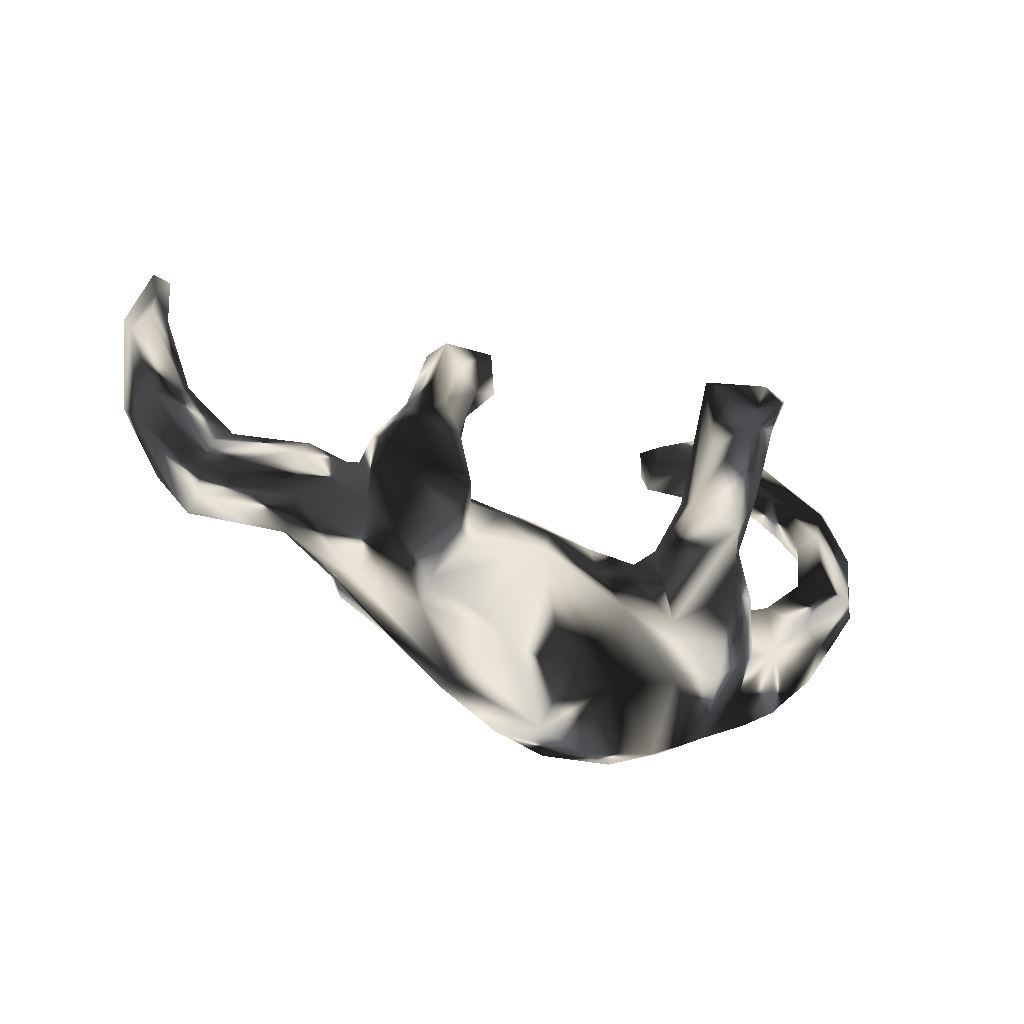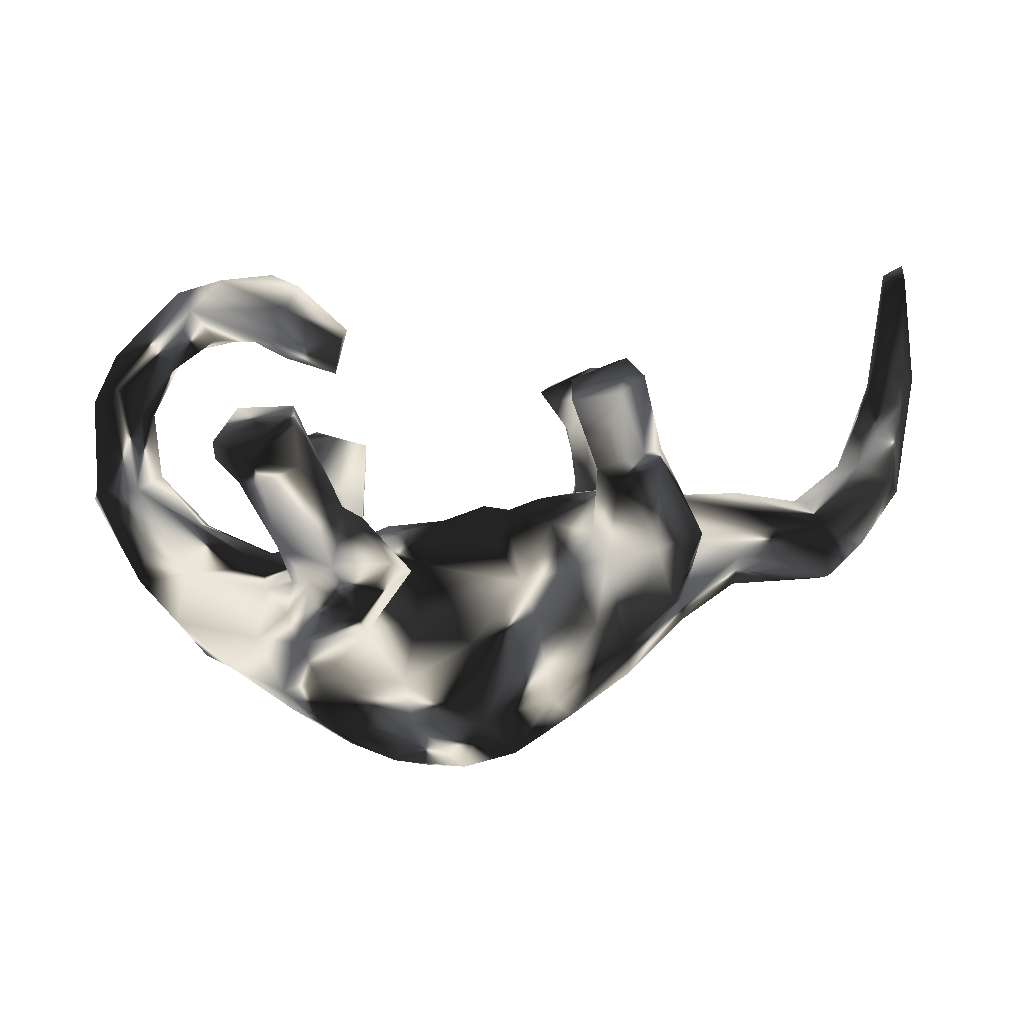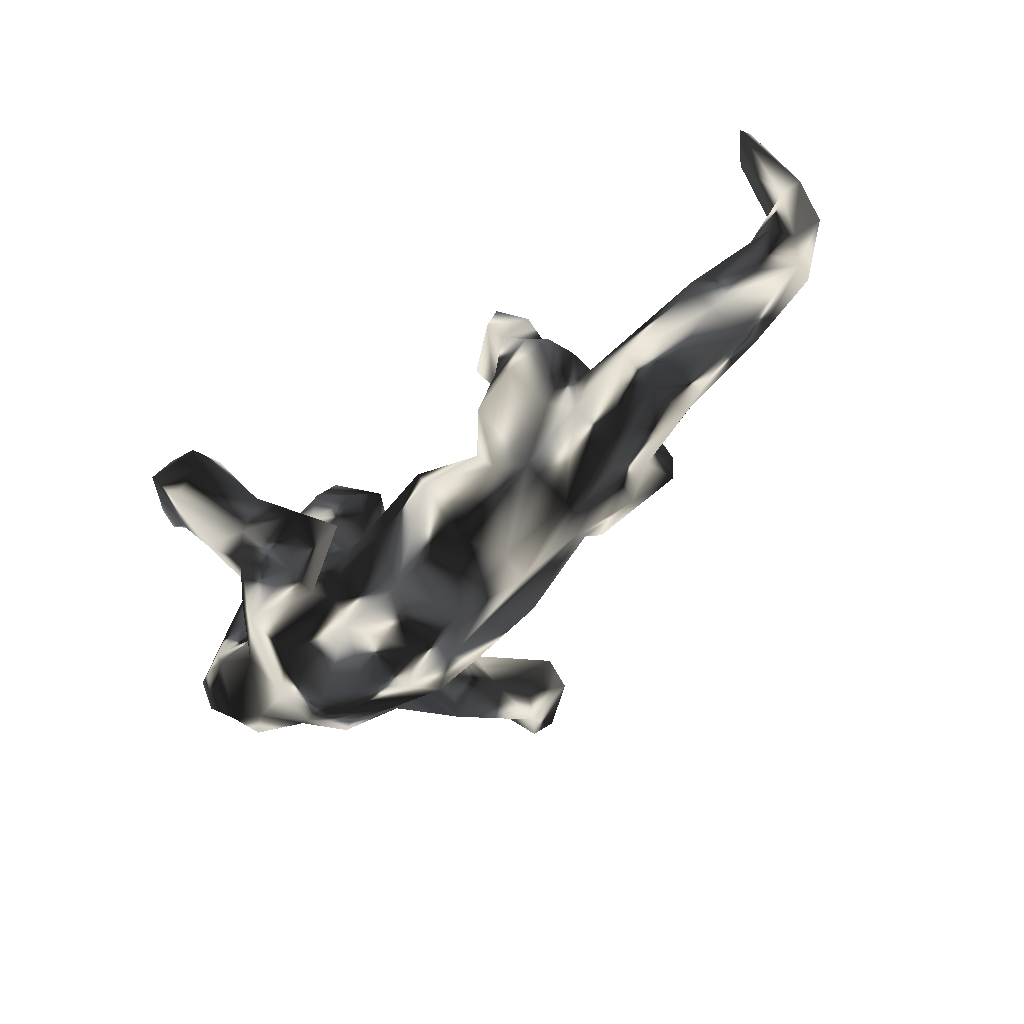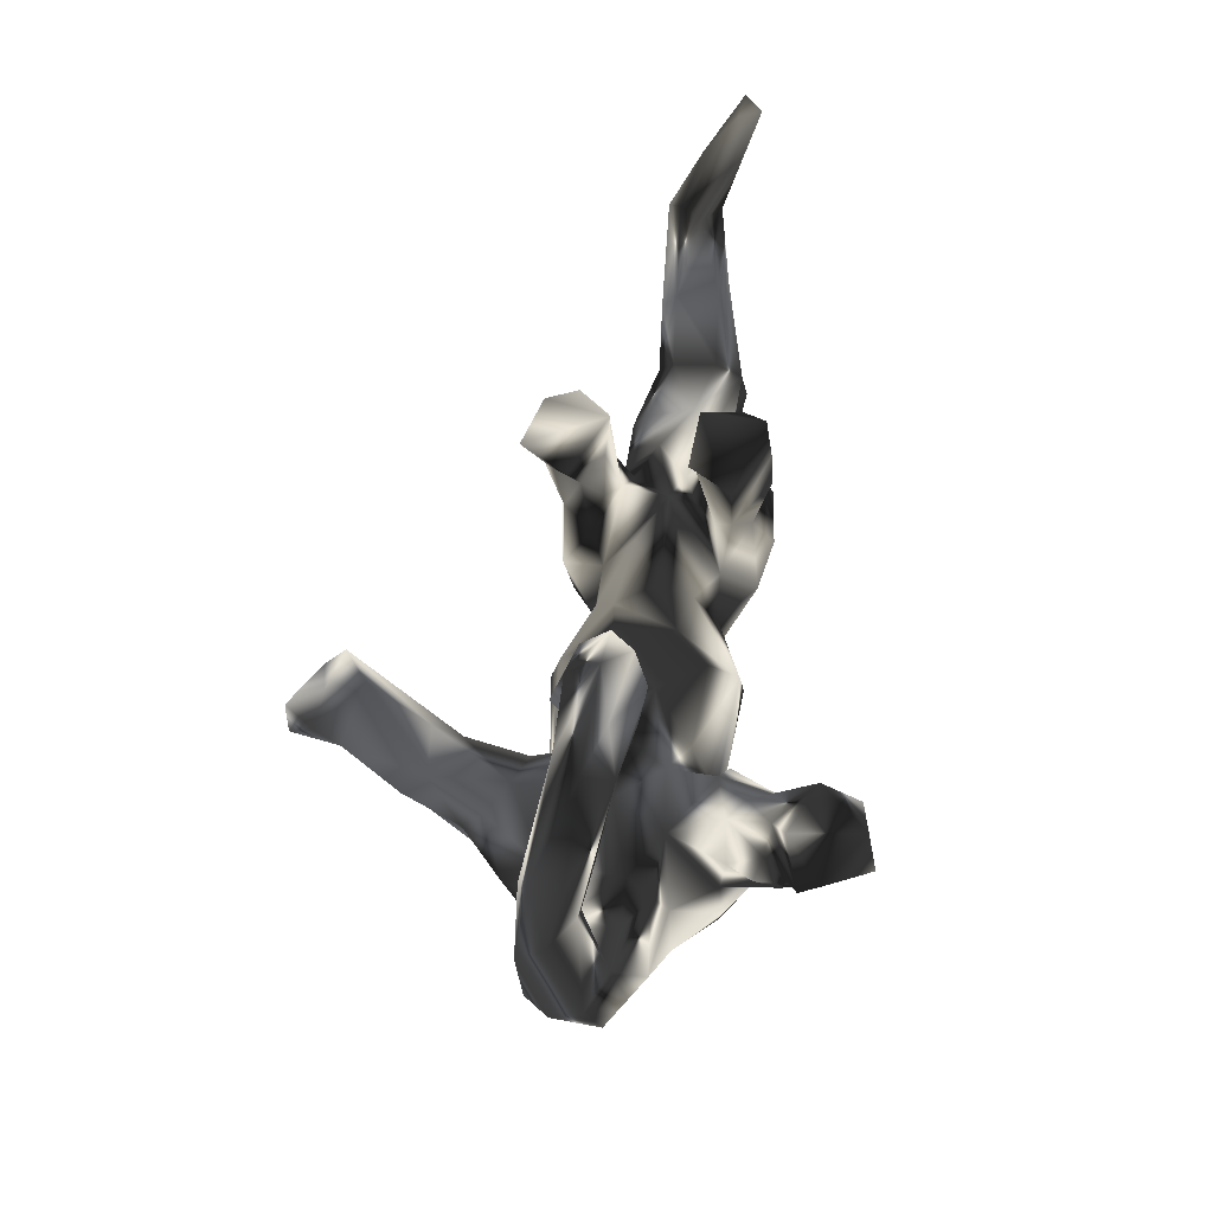
<metadata>
{"format":"obj","ext":"obj","renderer":"f3d","projection":"perspective","resolution":1024,"background":"white","views":[{"elev":-43.9,"azim":154.5,"up":"+Y"},{"elev":6.2,"azim":-12.8,"up":"+Y"},{"elev":-57.9,"azim":41.2,"up":"+Y"},{"elev":50.9,"azim":-82.0,"up":"+Y"}]}
</metadata>
<code>
v 0.8234 0.1869 -0.037
v 0.8288 0.2578 0.01362
v 0.783 0.3422 0.001092
v 0.7827 0.4628 0.06277
v 0.7938 0.2136 -0.05294
v 0.7767 0.4386 0.09082
v 0.7967 0.05249 0.02706
v 0.7502 0.4458 0.05594
v 0.7486 0.3626 0.06392
v 0.7486 0.229 0.006714
v 0.7787 0.008204 -0.00163
v 0.7676 0.03883 -0.0474
v 0.7977 0.2135 0.03424
v 0.7593 0.2431 -0.03031
v 0.7146 0.06142 -0.05179
v 0.7696 0.0762 0.0532
v 0.7113 -0.03664 0.07019
v 0.7143 0.1016 0.0409
v 0.7026 0.0961 -0.02721
v 0.6609 -0.07689 -0.02576
v 0.6539 -0.02863 -0.0473
v 0.6463 -0.09191 0.07702
v 0.6288 -0.03971 0.1036
v 0.6489 -0.1048 0.0136
v 0.613 0.03793 0.0503
v 0.6112 0.03072 -0.01854
v 0.4799 0.04044 -0.04532
v 0.4803 -0.1066 0.03428
v 0.6248 0.004123 0.09404
v 0.512 -0.01805 -0.07201
v 0.4108 0.051 -0.01789
v 0.4921 -0.09417 -0.04644
v 0.3984 -0.006241 -0.07107
v 0.4744 -0.05141 0.08758
v 0.489 0.05694 0.02811
v 0.3969 -0.01208 0.08504
v 0.3897 -0.002519 -0.1498
v 0.392 -0.002569 0.1265
v 0.3373 0.04939 -0.04659
v 0.3755 0.005461 0.1697
v 0.3828 0.05202 -0.1029
v 0.3626 -0.1922 -0.001254
v 0.3666 -0.1218 0.09393
v 0.3412 0.09284 0.08243
v 0.3225 0.128 -0.0901
v 0.3796 -0.09367 -0.08156
v 0.3069 0.1232 0.1496
v 0.3335 0.1294 -0.1258
v 0.372 -0.0252 -0.169
v 0.3198 0.1464 0.114
v 0.2985 0.2739 -0.1277
v 0.3884 -0.1683 0.0305
v 0.2442 0.2806 -0.07429
v 0.2805 0.1144 -0.1775
v 0.283 0.1174 0.06123
v 0.2872 0.2738 0.1185
v 0.32 0.08157 -0.1548
v 0.3312 -0.1484 -0.09623
v 0.2582 0.2114 -0.1855
v 0.256 0.2976 0.05818
v 0.272 0.2563 -0.0799
v 0.3426 0.056 0.03251
v 0.2822 0.05459 0.05896
v 0.2435 0.3055 0.1571
v 0.2341 0.08869 0.1472
v 0.2824 0.2648 -0.1786
v 0.2712 0.1437 0.172
v 0.287 0.07086 0.01259
v 0.2916 0.07567 -0.06122
v 0.2884 -0.2619 0.03184
v 0.2041 0.2446 -0.204
v 0.23 0.2112 -0.07948
v 0.3392 -0.1232 0.1321
v 0.1744 0.2651 0.05094
v 0.2405 0.1089 -0.08268
v 0.2106 0.1908 -0.1555
v 0.2335 0.07876 0.08907
v 0.2133 -0.02665 -0.1438
v 0.2123 0.1633 -0.1141
v 0.2316 0.2462 0.1688
v 0.2361 0.08239 -0.1443
v 0.2235 0.2131 0.05561
v 0.2254 0.03905 -0.09934
v 0.2484 -0.2022 -0.06911
v 0.2353 -0.1158 -0.1305
v 0.1592 0.2319 0.1171
v 0.1344 0.01589 0.07086
v 0.204 0.1129 0.1182
v 0.2943 -0.02109 0.1805
v 0.2005 0.0583 -0.02854
v 0.1626 0.234 -0.1274
v 0.2654 -0.2015 0.1
v 0.2105 -0.03702 0.1636
v 0.1993 0.000316 0.1048
v 0.1993 -0.01006 -0.07864
v 0.2542 -0.2434 -0.03643
v 0.1892 -0.1218 -0.09261
v 0.1231 0.05362 0.0188
v 0.2044 -0.1604 0.1166
v 0.1757 -0.331 0.05025
v 0.09763 0.02625 -0.04773
v 0.1259 -0.0122 -0.07739
v 0.08854 -0.1435 0.1594
v 0.1571 -0.06033 0.1067
v 0.06161 -0.07545 0.1526
v 0.1214 -0.2851 0.1145
v 0.03677 0.03664 -0.03874
v 0.1209 -0.2844 -0.08041
v 0.1361 -0.3288 -0.02026
v 0.05256 0.03597 0.05376
v 0.05291 -0.06899 -0.125
v 0.1734 -0.3457 0.00812
v 0.07209 -0.138 -0.1426
v 0.02802 -0.01036 0.1058
v -0.00042 -0.322 0.1222
v 0.01213 -0.4017 -0.000768
v 0.07527 -0.3948 0.04644
v -0.05021 0.02079 0.03419
v -0.05938 -0.01087 -0.06213
v -0.1012 -0.04552 0.09736
v -0.000401 -0.3359 -0.06891
v -0.04973 -0.1197 -0.1167
v -0.1172 0.1201 -0.4095
v -0.0872 -0.3303 -0.07805
v -0.09452 -0.1842 -0.1206
v -0.02456 -0.1765 0.1498
v -0.01684 -0.4139 0.05073
v -0.1394 -0.2408 0.1367
v -0.1117 0.072 -0.4471
v -0.1189 -0.07108 -0.1001
v -0.1447 -0.05763 -0.2878
v -0.1401 -1.3e-05 -0.3719
v -0.1542 -0.04071 -0.1366
v -0.1542 -0.009945 -0.236
v -0.1712 -0.02687 0.2116
v -0.2107 0.3515 -0.009623
v -0.1292 -0.04843 0.1572
v -0.1869 0.05422 -0.2734
v -0.1197 -0.3205 0.1166
v -0.1451 0.01105 0.016
v -0.1831 0.05897 -0.4917
v -0.2337 0.2773 0.008465
v -0.2328 0.3418 -0.04969
v -0.1493 -0.01673 -0.06553
v -0.1833 0.01658 -0.4362
v -0.07457 -0.417 0.009174
v -0.2125 -0.2777 -0.07781
v -0.2123 0.1472 -0.4185
v -0.152 -0.1276 -0.1675
v -0.1707 -0.009266 0.06569
v -0.1856 -0.04992 0.1263
v -0.2219 -0.01588 -0.1556
v -0.2097 0.04171 0.1457
v -0.2312 0.3259 0.02678
v -0.1165 -0.1317 0.1376
v -0.201 -0.165 -0.1025
v -0.1867 0.1408 -0.3649
v -0.3254 0.3878 0.05511
v -0.34 0.4458 -0.004757
v -0.218 0.04298 -0.4793
v -0.257 0.07716 -0.3914
v -0.2548 0.06525 0.2506
v -0.1399 -0.3978 0.04332
v -0.2383 -0.07696 -0.2821
v -0.3152 0.3201 -0.07804
v -0.2686 0.07681 0.1907
v -0.2256 -0.11 0.1719
v -0.3295 0.4028 -0.05414
v -0.2685 0.1252 -0.424
v -0.2245 -0.02333 -0.005141
v -0.2727 -0.03116 -0.1856
v -0.2581 0.02879 -0.27
v -0.2033 -0.1566 0.1307
v -0.2997 0.4273 0.03347
v -0.3189 0.3047 0.006541
v -0.2643 -0.01355 -0.3091
v -0.2753 -0.06438 -0.2205
v -0.2578 -0.04421 0.07675
v -0.2125 -0.3696 0.01712
v -0.3391 0.1461 0.3385
v -0.2879 -0.116 -0.1729
v -0.3805 0.3377 -0.01436
v -0.3475 0.3316 0.04507
v -0.3402 0.2387 0.2894
v -0.2759 -0.02568 0.2502
v -0.3126 -0.3069 0.009303
v -0.3074 -0.05496 0.2199
v -0.4277 0.4369 0.01769
v -0.3444 -0.03498 -0.02561
v -0.3455 0.2135 0.3491
v -0.3367 -0.1023 -0.1529
v -0.3043 -0.233 -0.07857
v -0.3203 -0.07855 -0.0912
v -0.2398 -0.3413 0.04515
v -0.3413 -0.1119 0.1711
v -0.299 0.06734 0.165
v -0.3301 -0.06089 0.1648
v -0.48 0.3874 0.03394
v -0.3208 -0.1622 0.1651
v -0.3651 0.01179 0.2543
v -0.2816 -0.2382 0.1072
v -0.3448 0.02387 0.1725
v -0.4161 0.1587 0.3753
v -0.3922 0.2079 0.2312
v -0.3972 0.1215 0.3285
v -0.3983 0.1331 0.2247
v -0.4856 0.3129 -0.04412
v -0.3816 0.04515 0.2123
v -0.4243 0.2344 0.2515
v -0.3666 -0.08026 0.09648
v -0.3352 -0.2638 0.05743
v -0.3419 -0.2011 -0.1038
v -0.4397 0.3353 0.01808
v -0.4492 0.01337 -0.03827
v -0.3886 0.2053 0.3605
v -0.4273 0.1189 0.2817
v -0.3773 -0.1606 -0.07752
v -0.3528 -0.02784 0.03284
v -0.3683 -0.2409 -0.01741
v -0.3826 -0.162 0.1037
v -0.4505 0.3933 -0.05106
v -0.363 -0.09977 -0.0856
v -0.4629 0.1553 0.2747
v -0.4691 0.1847 0.3022
v -0.4257 -0.1324 -0.07876
v -0.3696 -0.04557 0.07062
v -0.4177 -0.2265 0.03285
v -0.497 -0.05063 0.08271
v -0.4726 0.0266 0.04043
v -0.5749 0.0877 0.04002
v -0.514 -0.02729 -0.06468
v -0.5257 0.2742 0.01487
v -0.4602 -0.2071 -0.001471
v -0.4988 0.415 -0.009372
v -0.5118 -0.1427 0.01955
v -0.5296 0.1014 -0.03832
v -0.5404 0.2076 -0.03394
v -0.603 0.2557 0.002384
v -0.5616 0.08263 -0.07322
v -0.5703 0.2699 -0.07942
v -0.6028 0.31 -0.01506
v -0.5621 0.2119 0.000863
v -0.5723 -0.07124 0.02968
v -0.5579 0.2086 -0.07826
v -0.5545 -0.04889 -0.04231
v -0.5597 -0.007573 0.0632
v -0.5892 0.2928 -0.06354
v -0.6172 0.06981 -0.0696
v -0.6399 0.08269 0.01395
v -0.6404 0.23 -0.03364
v -0.623 0.1687 -0.07814
v -0.6432 0.06499 -0.03218
f 105 120 155
f 178 210 197
f 38 73 43
f 104 103 99
f 93 65 94
f 135 137 153
f 153 137 151
f 151 150 153
f 202 178 197
f 93 89 65
f 103 104 105
f 137 135 167
f 151 137 173
f 173 137 167
f 195 197 210
f 38 40 73
f 73 40 89
f 89 93 92
f 92 93 99
f 103 105 126
f 105 155 126
f 173 167 199
f 199 195 220
f 73 89 92
f 128 126 155
f 115 103 126
f 209 204 223
f 184 166 204
f 204 196 206
f 61 51 53
f 51 66 53
f 49 85 78
f 191 181 212
f 191 177 181
f 164 156 181
f 164 149 156
f 131 133 149
f 171 191 193
f 171 177 191
f 133 134 152
f 131 134 133
f 81 57 78
f 57 49 78
f 37 49 57
f 48 37 57
f 134 138 152
f 76 54 81
f 54 57 81
f 54 66 57
f 59 54 76
f 59 66 54
f 71 76 91
f 59 76 71
f 66 59 71
f 53 66 71
f 131 149 164
f 248 245 252
f 239 231 248
f 75 72 79
f 61 72 69
f 69 45 61
f 3 5 14
f 3 1 5
f 251 252 249
f 251 248 252
f 244 239 248
f 244 236 239
f 72 53 91
f 72 61 53
f 250 251 249
f 247 251 250
f 251 244 248
f 237 236 244
f 207 237 244
f 247 250 241
f 240 251 247
f 240 244 251
f 207 244 240
f 195 210 220
f 221 207 240
f 221 168 207
f 168 143 165
f 221 240 247
f 222 217 225
f 191 212 217
f 191 217 222
f 193 191 222
f 133 130 156
f 149 133 156
f 27 30 33
f 95 97 102
f 30 32 46
f 212 219 217
f 58 42 96
f 27 33 31
f 90 95 102
f 225 235 245
f 26 21 30
f 26 30 27
f 41 39 33
f 225 233 235
f 12 11 20
f 21 12 20
f 21 20 30
f 20 32 30
f 217 219 225
f 225 219 233
f 20 24 32
f 24 28 32
f 46 32 42
f 192 186 212
f 212 186 219
f 147 179 186
f 147 186 192
f 96 42 112
f 109 96 112
f 84 96 108
f 96 109 108
f 108 109 116
f 108 116 121
f 121 116 124
f 124 146 179
f 147 124 179
f 112 116 109
f 119 111 122
f 97 113 102
f 95 78 97
f 41 33 46
f 37 41 46
f 152 171 193
f 144 133 152
f 144 130 133
f 119 122 130
f 144 119 130
f 107 111 119
f 83 78 95
f 81 78 83
f 83 69 75
f 41 37 48
f 75 79 83
f 79 81 83
f 66 48 57
f 45 41 48
f 81 79 76
f 45 51 61
f 51 48 66
f 45 48 51
f 76 79 91
f 79 72 91
f 181 192 212
f 181 156 192
f 53 71 91
f 232 238 242
f 237 232 242
f 207 232 237
f 207 213 232
f 142 183 175
f 142 154 183
f 165 142 175
f 143 142 165
f 136 142 143
f 136 154 142
f 241 234 247
f 198 234 241
f 238 198 241
f 232 198 238
f 207 182 213
f 168 182 207
f 183 213 182
f 182 175 183
f 154 136 158
f 234 221 247
f 188 234 198
f 159 234 188
f 234 159 221
f 159 168 221
f 136 143 168
f 136 174 158
f 159 136 168
f 174 136 159
f 124 116 146
f 165 175 182
f 168 165 182
f 15 21 26
f 15 12 21
f 1 12 15
f 12 1 11
f 231 225 245
f 42 70 112
f 146 163 179
f 116 112 117
f 174 159 188
f 213 198 232
f 211 227 186
f 70 92 100
f 70 100 112
f 163 139 194
f 163 194 179
f 112 100 117
f 116 117 146
f 146 117 127
f 146 127 163
f 158 174 188
f 158 188 198
f 154 158 183
f 158 198 183
f 183 198 213
f 4 3 8
f 6 4 8
f 6 8 9
f 4 6 2
f 64 56 60
f 214 189 222
f 189 193 222
f 170 193 189
f 170 144 152
f 118 119 144
f 107 119 118
f 90 101 98
f 90 102 101
f 68 95 90
f 95 69 83
f 69 95 68
f 39 69 68
f 45 69 39
f 39 41 45
f 31 33 39
f 19 5 15
f 5 1 15
f 231 245 248
f 239 214 231
f 239 236 214
f 214 225 231
f 14 5 19
f 245 243 252
f 69 72 75
f 214 222 225
f 170 152 193
f 101 111 107
f 101 102 111
f 164 181 177
f 172 177 171
f 176 164 177
f 177 172 176
f 152 172 171
f 138 172 152
f 134 123 138
f 145 131 164
f 132 131 145
f 134 131 123
f 132 123 131
f 161 176 172
f 172 157 161
f 138 157 172
f 123 157 138
f 145 164 176
f 129 123 132
f 157 169 161
f 157 148 169
f 157 123 148
f 129 148 123
f 141 145 160
f 129 132 145
f 141 129 145
f 169 160 161
f 145 176 161
f 160 145 161
f 141 160 169
f 129 141 148
f 148 141 169
f 194 201 211
f 186 194 211
f 179 194 186
f 42 52 70
f 70 43 92
f 52 43 70
f 219 227 233
f 219 186 227
f 211 220 227
f 162 153 166
f 204 206 223
f 162 166 184
f 204 166 196
f 196 202 206
f 206 202 208
f 208 216 206
f 135 162 185
f 202 200 208
f 162 135 153
f 167 135 185
f 197 187 200
f 202 197 200
f 167 185 187
f 167 187 199
f 199 187 195
f 195 187 197
f 209 184 204
f 215 209 224
f 209 223 224
f 223 206 216
f 162 184 190
f 180 162 190
f 200 205 216
f 200 216 208
f 185 162 180
f 185 205 200
f 187 185 200
f 190 184 215
f 215 184 209
f 180 190 203
f 190 215 203
f 180 203 205
f 203 215 224
f 216 205 203
f 216 203 223
f 203 224 223
f 185 180 205
f 42 28 52
f 28 34 52
f 28 42 32
f 24 22 28
f 20 11 24
f 11 22 24
f 11 17 22
f 227 220 235
f 233 227 235
f 11 7 17
f 35 26 27
f 25 26 35
f 25 19 26
f 18 19 25
f 7 13 16
f 1 7 11
f 235 243 245
f 228 243 235
f 178 218 226
f 178 170 218
f 170 189 218
f 150 170 178
f 150 140 170
f 140 144 170
f 118 144 140
f 110 107 118
f 110 101 107
f 110 98 101
f 189 214 218
f 26 19 15
f 87 68 98
f 90 98 68
f 63 62 68
f 62 31 68
f 35 31 62
f 35 27 31
f 1 2 7
f 226 229 230
f 218 214 229
f 226 218 229
f 10 19 18
f 13 10 18
f 2 13 7
f 243 249 252
f 243 246 249
f 246 230 249
f 229 214 236
f 13 9 10
f 230 238 249
f 236 230 229
f 236 237 230
f 9 14 10
f 8 14 9
f 238 250 249
f 230 242 238
f 237 242 230
f 8 3 14
f 4 2 3
f 238 241 250
f 68 31 39
f 10 14 19
f 2 1 3
f 139 128 201
f 201 128 173
f 16 13 18
f 150 118 140
f 2 6 13
f 13 6 9
f 60 82 74
f 82 86 74
f 56 50 60
f 50 55 60
f 60 55 82
f 82 88 86
f 50 44 55
f 55 44 63
f 82 55 77
f 55 63 77
f 82 77 88
f 228 226 230
f 228 230 246
f 44 38 62
f 63 44 62
f 63 68 94
f 77 63 94
f 87 98 110
f 105 110 114
f 114 110 118
f 114 118 120
f 118 150 120
f 151 120 150
f 153 150 178
f 196 178 202
f 210 178 226
f 210 226 228
f 220 210 228
f 243 228 246
f 7 16 17
f 17 16 29
f 16 18 29
f 18 25 29
f 35 29 25
f 22 34 28
f 173 199 201
f 128 155 173
f 93 104 99
f 36 38 43
f 34 36 43
f 23 29 34
f 22 23 34
f 22 17 23
f 17 29 23
f 173 155 151
f 120 151 155
f 105 114 120
f 87 110 105
f 105 104 87
f 93 94 104
f 94 87 104
f 68 87 94
f 36 62 38
f 34 29 36
f 29 62 36
f 35 62 29
f 52 34 43
f 220 228 235
f 124 147 125
f 125 121 124
f 113 121 125
f 108 121 113
f 192 125 147
f 108 113 84
f 97 84 113
f 85 58 84
f 58 96 84
f 58 46 42
f 156 125 192
f 130 125 156
f 122 113 125
f 111 113 122
f 78 85 97
f 85 84 97
f 46 58 49
f 37 46 49
f 33 30 46
f 130 122 125
f 102 113 111
f 85 49 58
f 88 77 94
f 65 88 94
f 47 65 89
f 40 47 89
f 92 43 73
f 153 178 196
f 38 44 50
f 201 199 211
f 211 199 220
f 106 92 99
f 106 99 103
f 103 115 106
f 115 126 128
f 115 128 139
f 194 139 201
f 100 92 106
f 100 106 117
f 106 115 117
f 127 115 139
f 127 139 163
f 117 115 127
f 64 60 74
f 56 64 80
f 67 56 80
f 80 64 86
f 86 64 74
f 67 50 56
f 88 80 86
f 40 50 47
f 50 67 47
f 47 67 65
f 67 80 88
f 65 67 88
f 153 196 166
f 40 38 50

</code>
